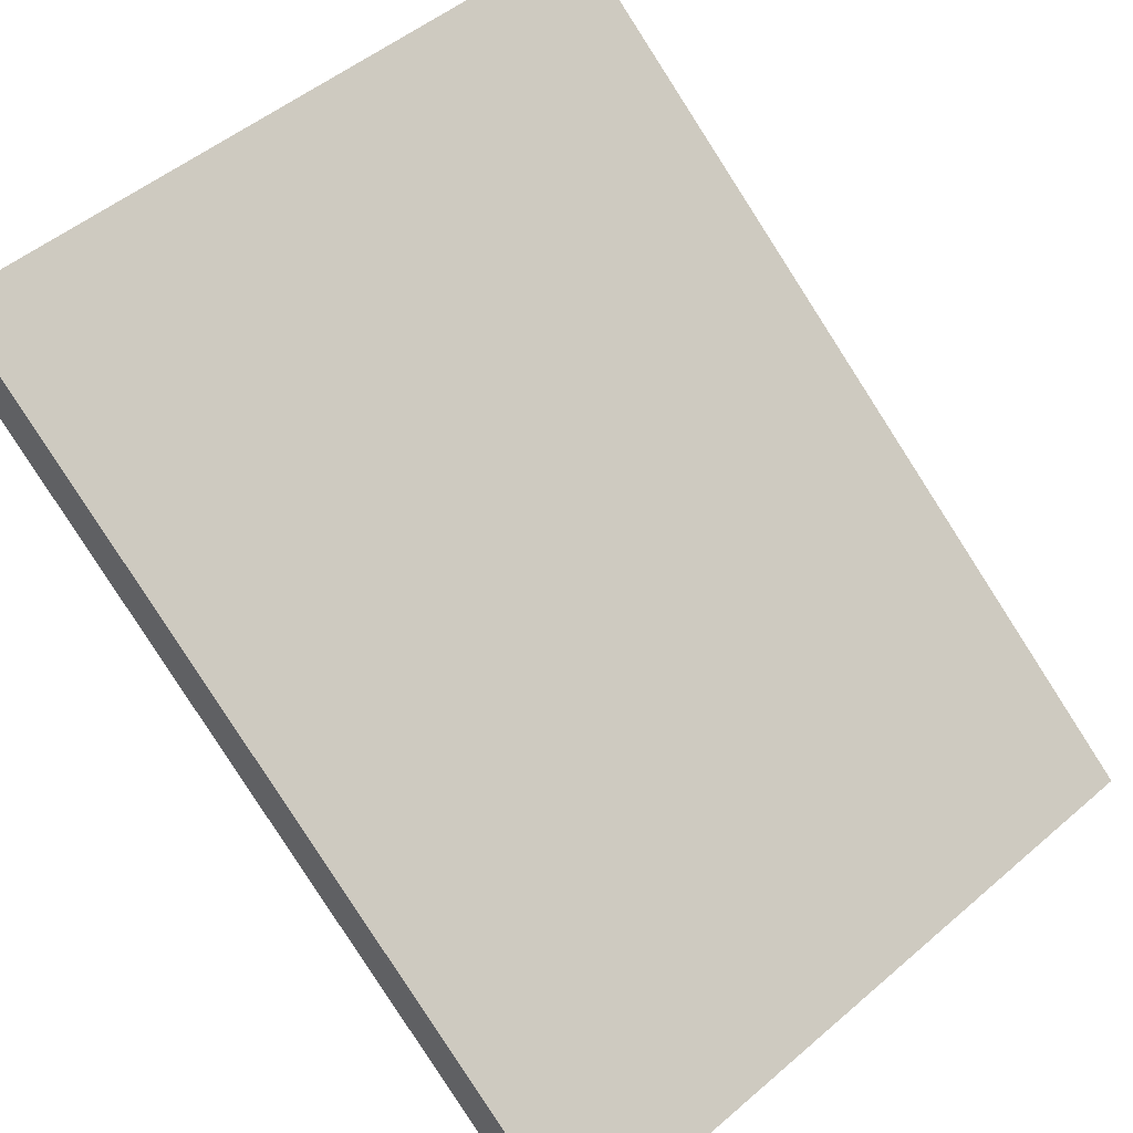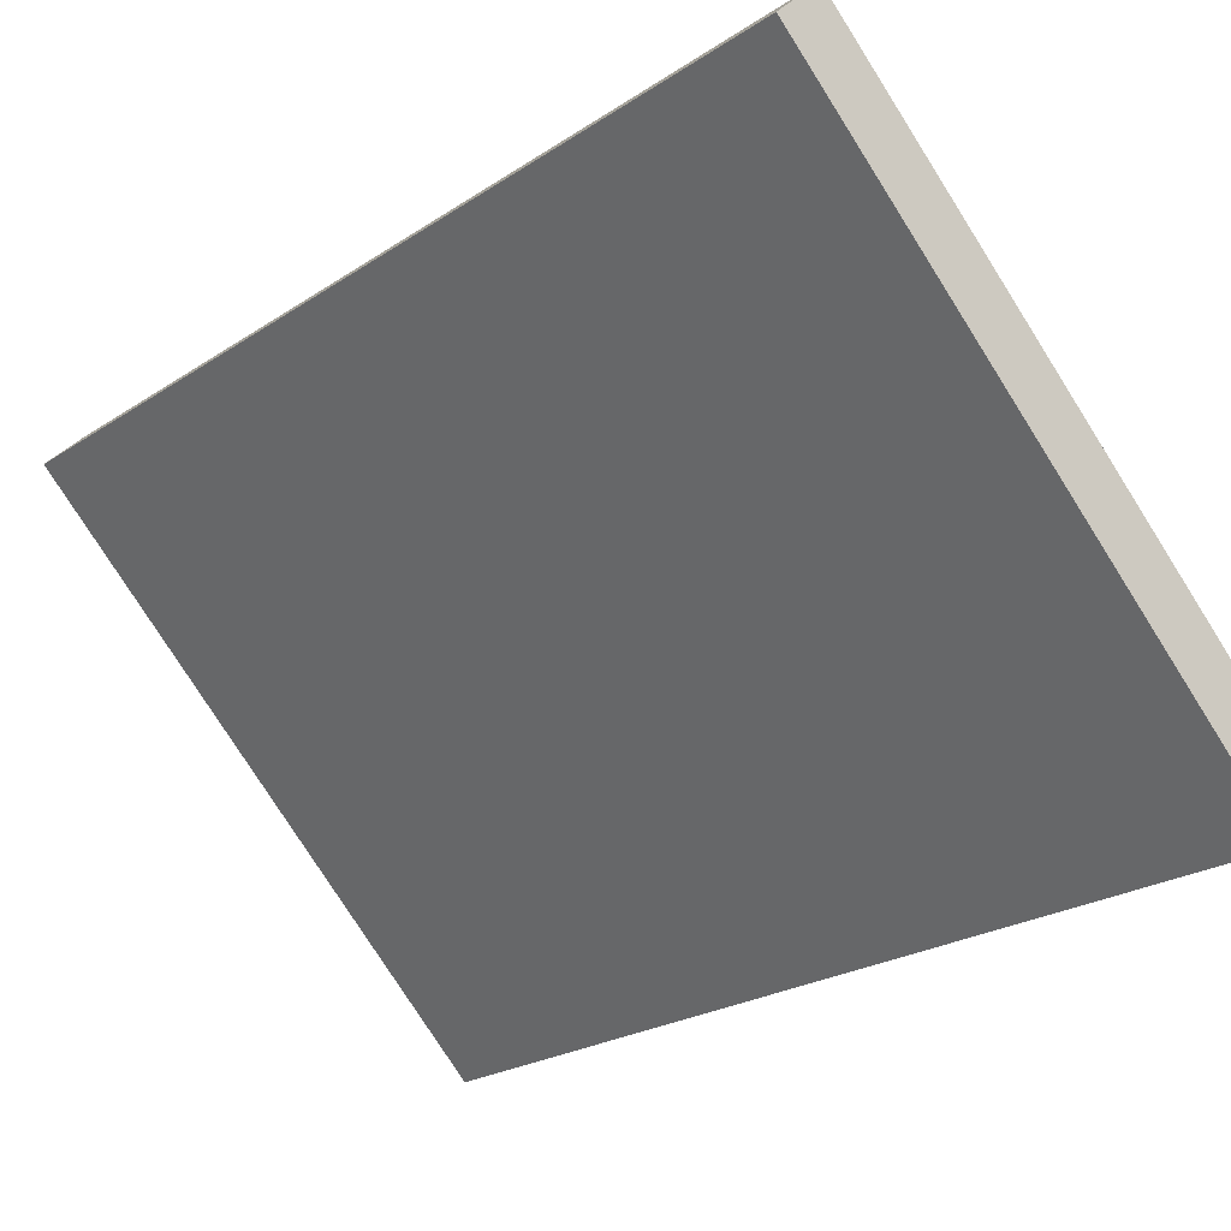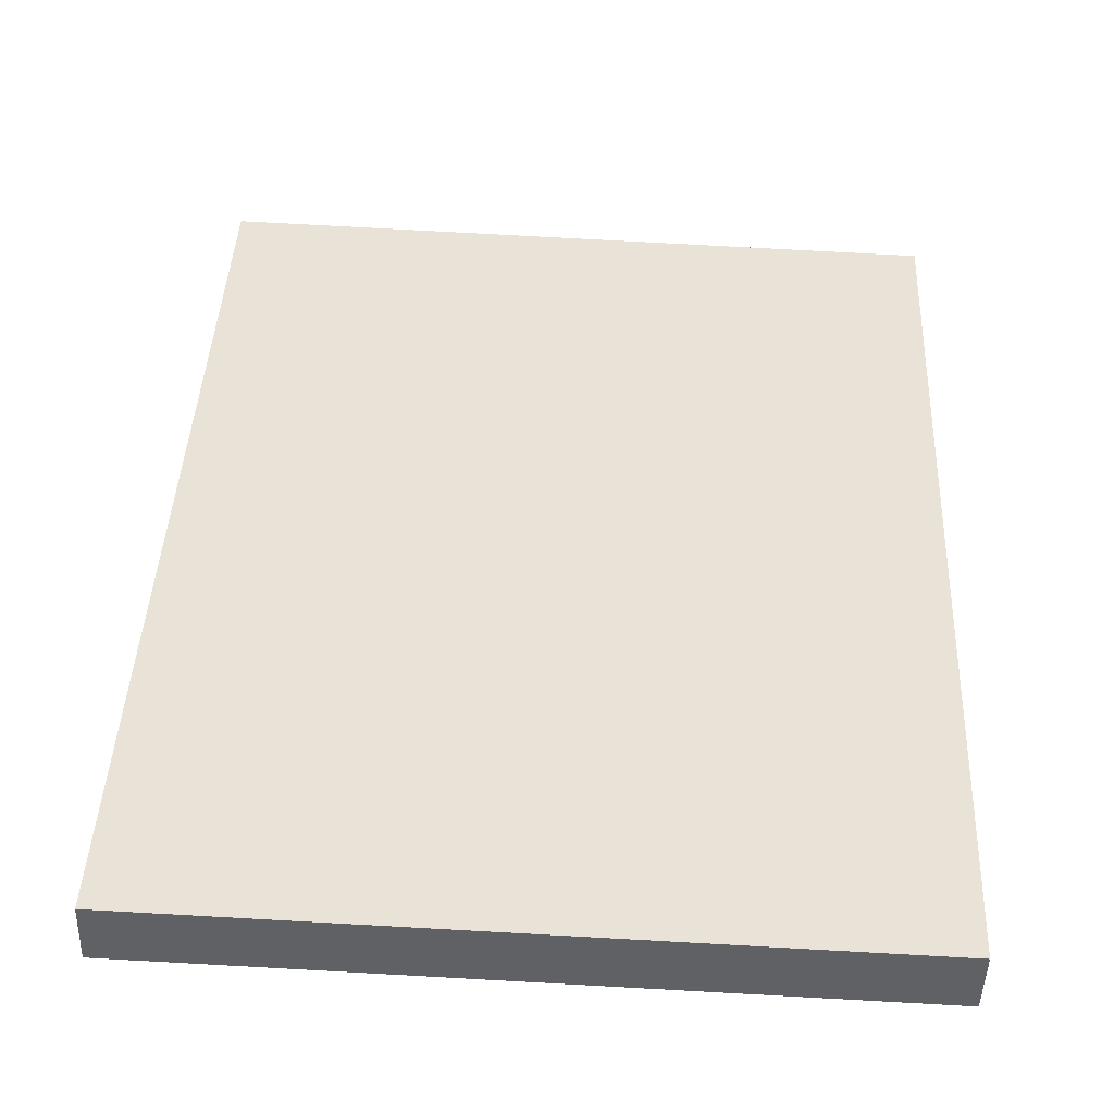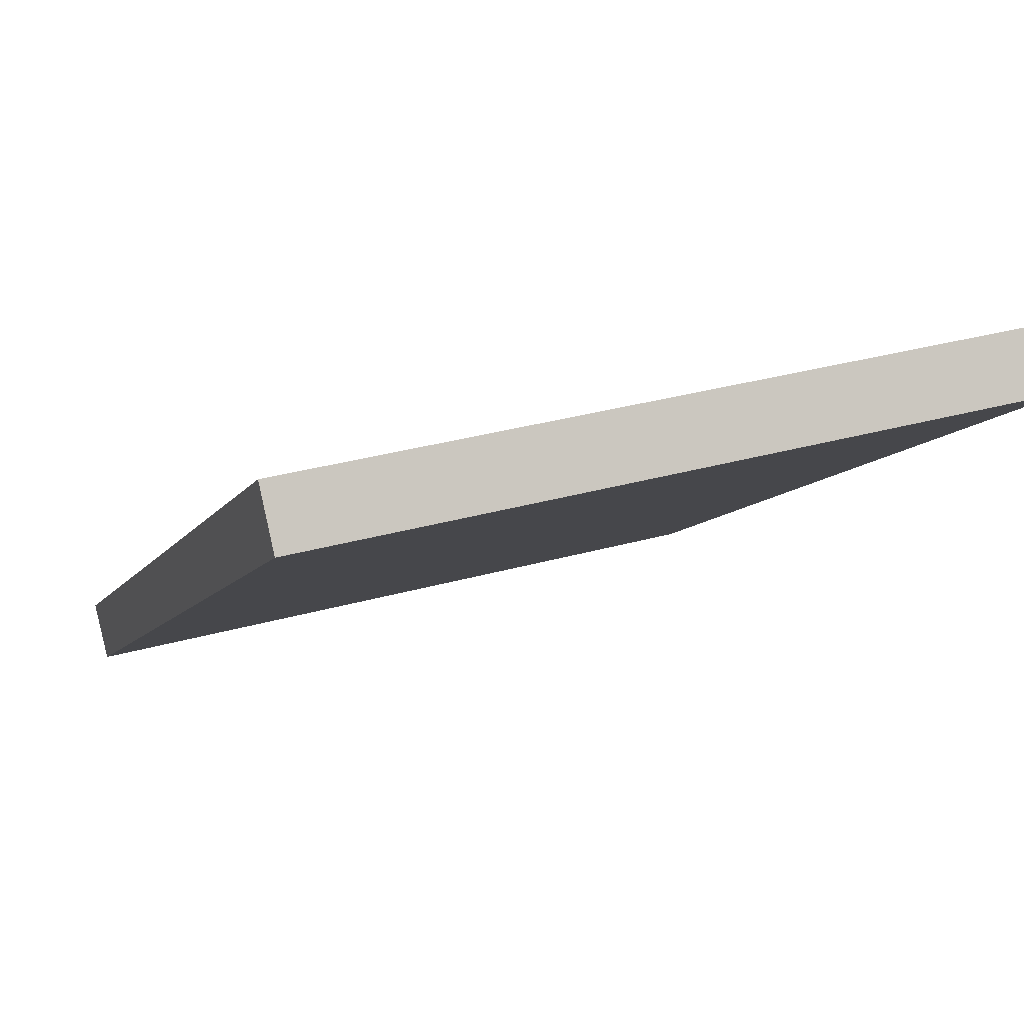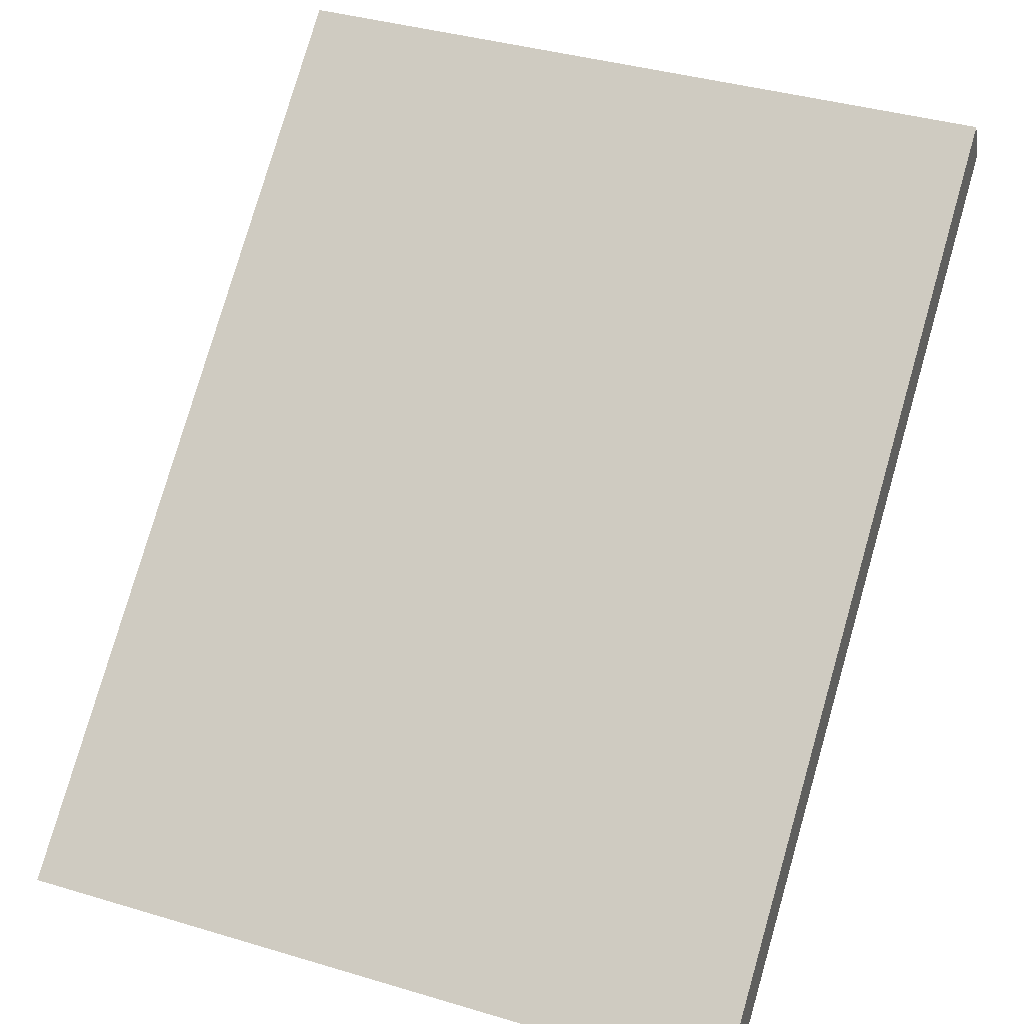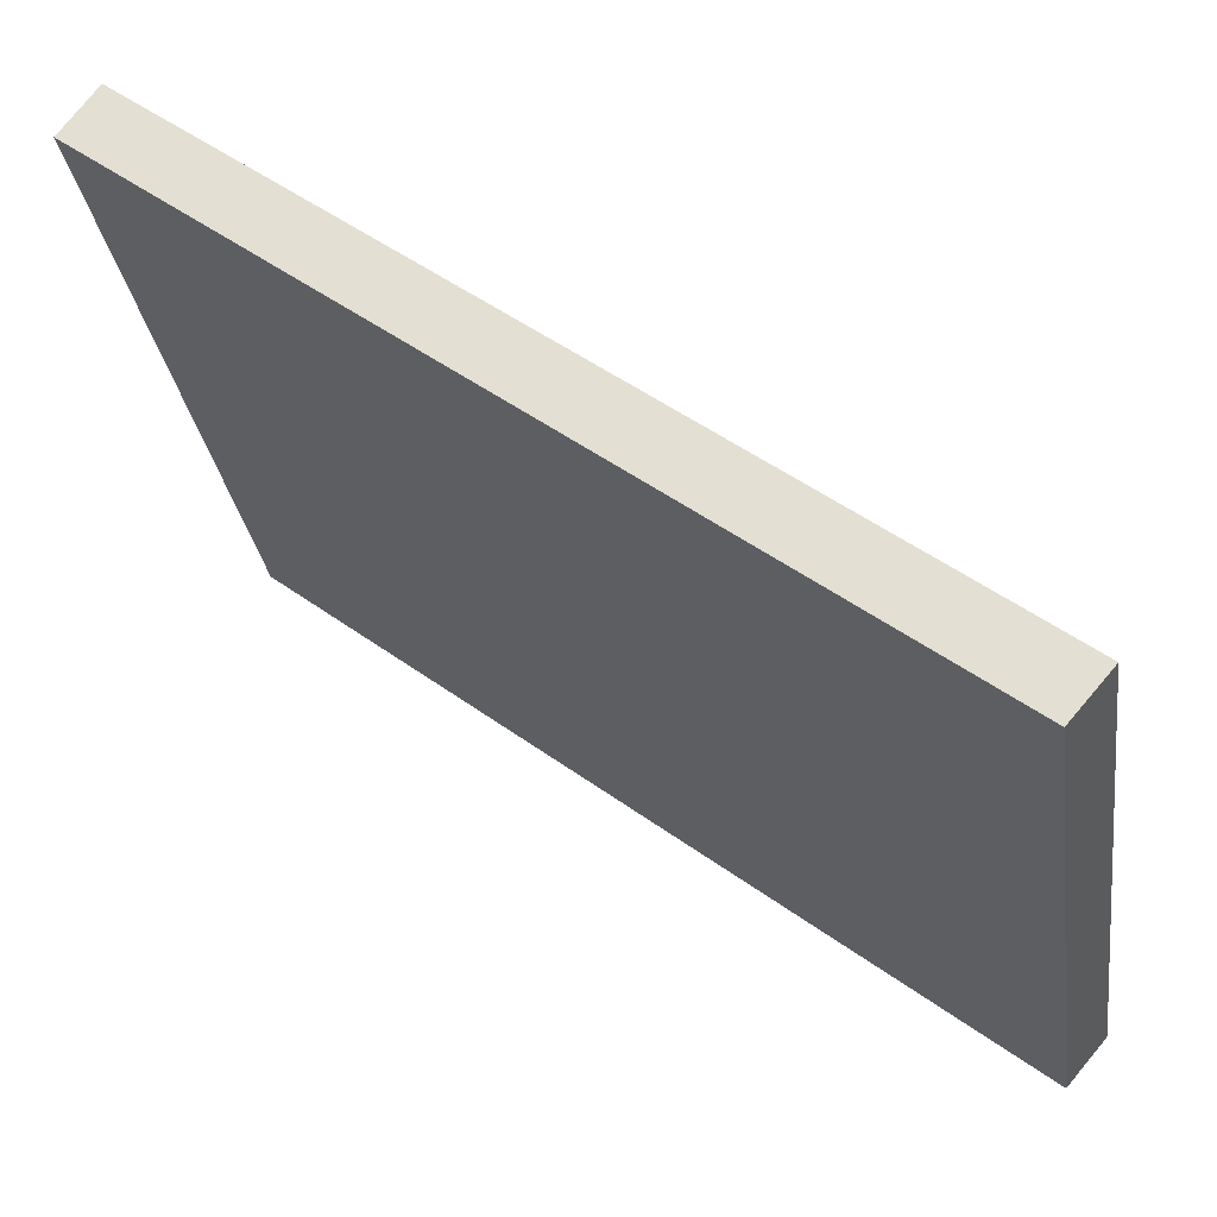
<metadata>
{"format":"obj","ext":"obj","renderer":"f3d","projection":"perspective","resolution":1024,"background":"white","views":[{"elev":50.1,"azim":46.8,"up":"+Z"},{"elev":-78.4,"azim":32.4,"up":"+Z"},{"elev":78.7,"azim":-86.9,"up":"+Z"},{"elev":31.5,"azim":-111.9,"up":"+Z"},{"elev":39.0,"azim":110.5,"up":"+Z"},{"elev":-29.3,"azim":8.1,"up":"+Z"}]}
</metadata>
<code>
v  16.82 15.13 -11.5
v  0.747 15.13 1.077
v  16.9 15.13 -11.41
v  16.06 15.13 -12.39
v  0.663 15.13 0.956
v  0 15.13 9.265e-16
v  0.747 -6.595e-17 1.077
v  16.9 6.989e-16 -11.41
v  16.06 7.59e-16 -12.39
v  16.82 7.044e-16 -11.5
v  0 0 0
v  0.663 -5.854e-17 0.956
g defaultobject
f 1 2 3
f 2 1 4
f 2 4 5
f 5 4 6
f 7 3 2
f 3 7 8
f 8 1 3
f 1 8 4
f 4 8 9
f 9 8 10
f 9 6 4
f 6 9 11
f 5 7 2
f 7 5 6
f 7 6 12
f 12 6 11
f 12 8 7
f 8 12 11
f 8 11 10
f 10 11 9

</code>
